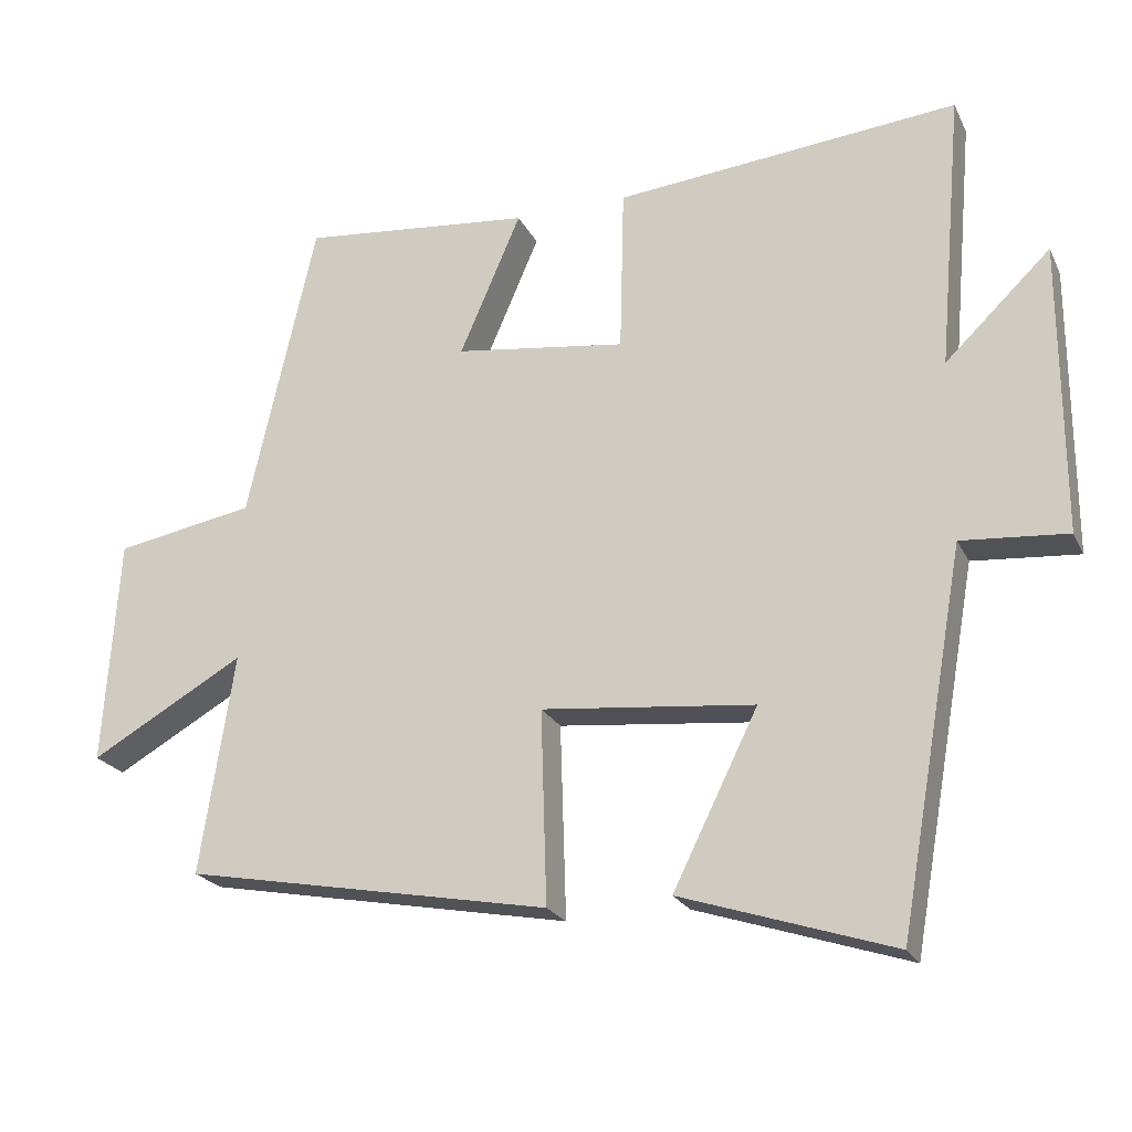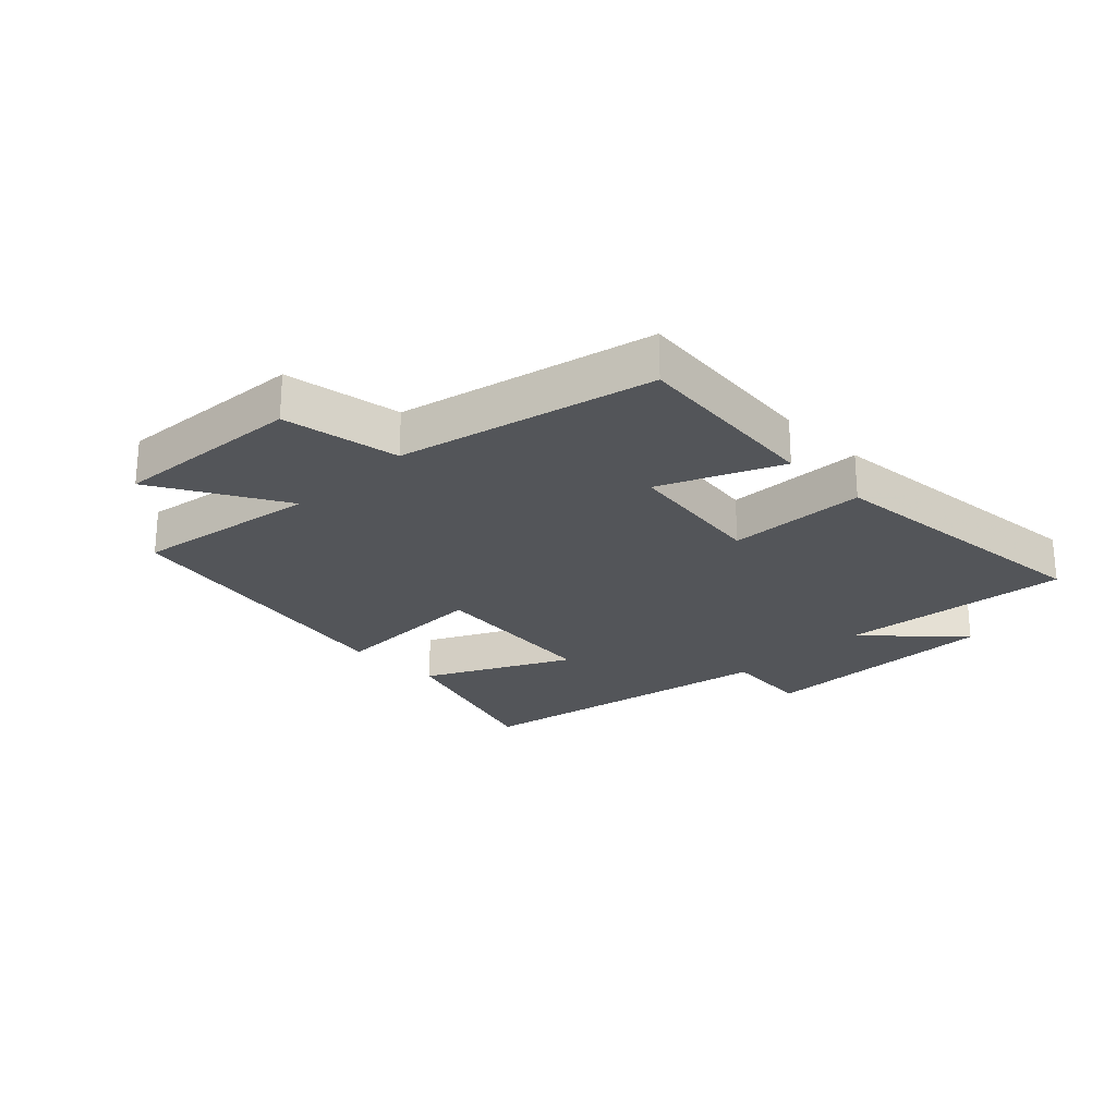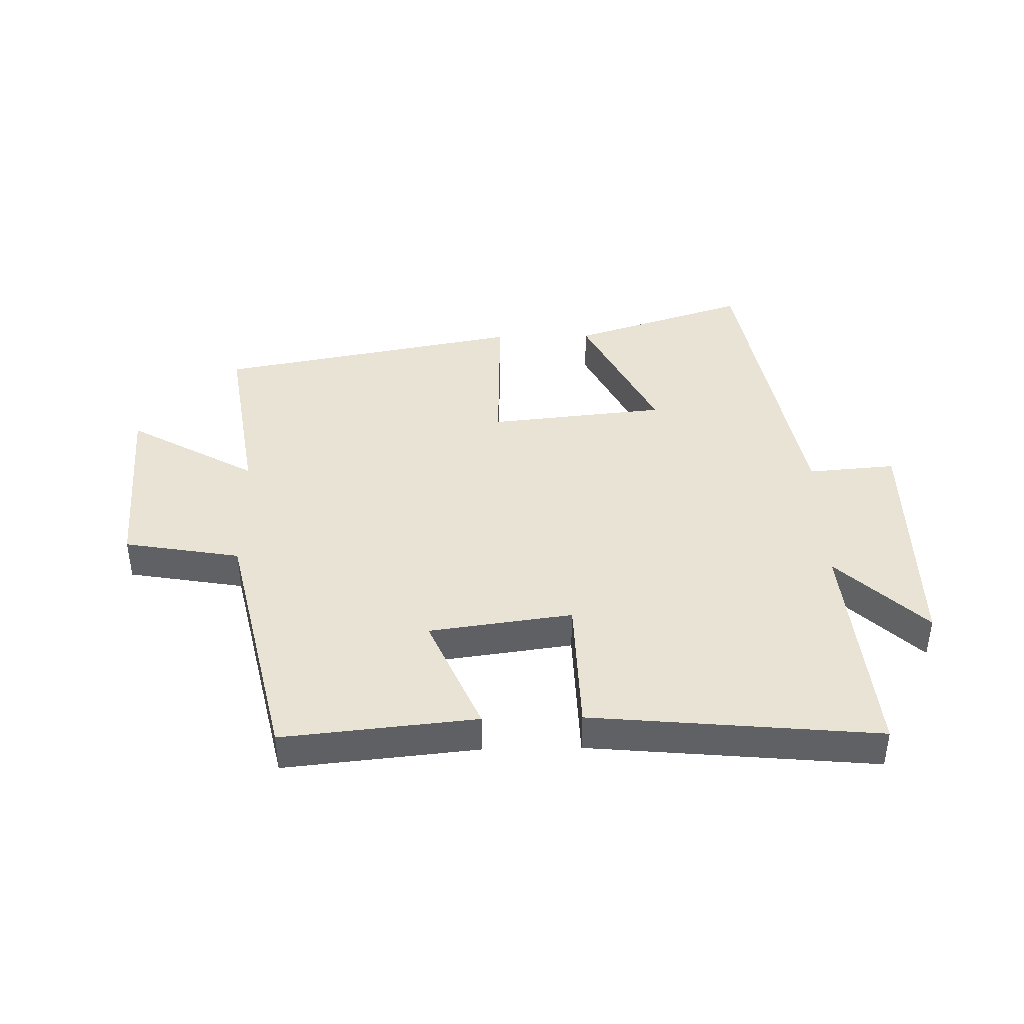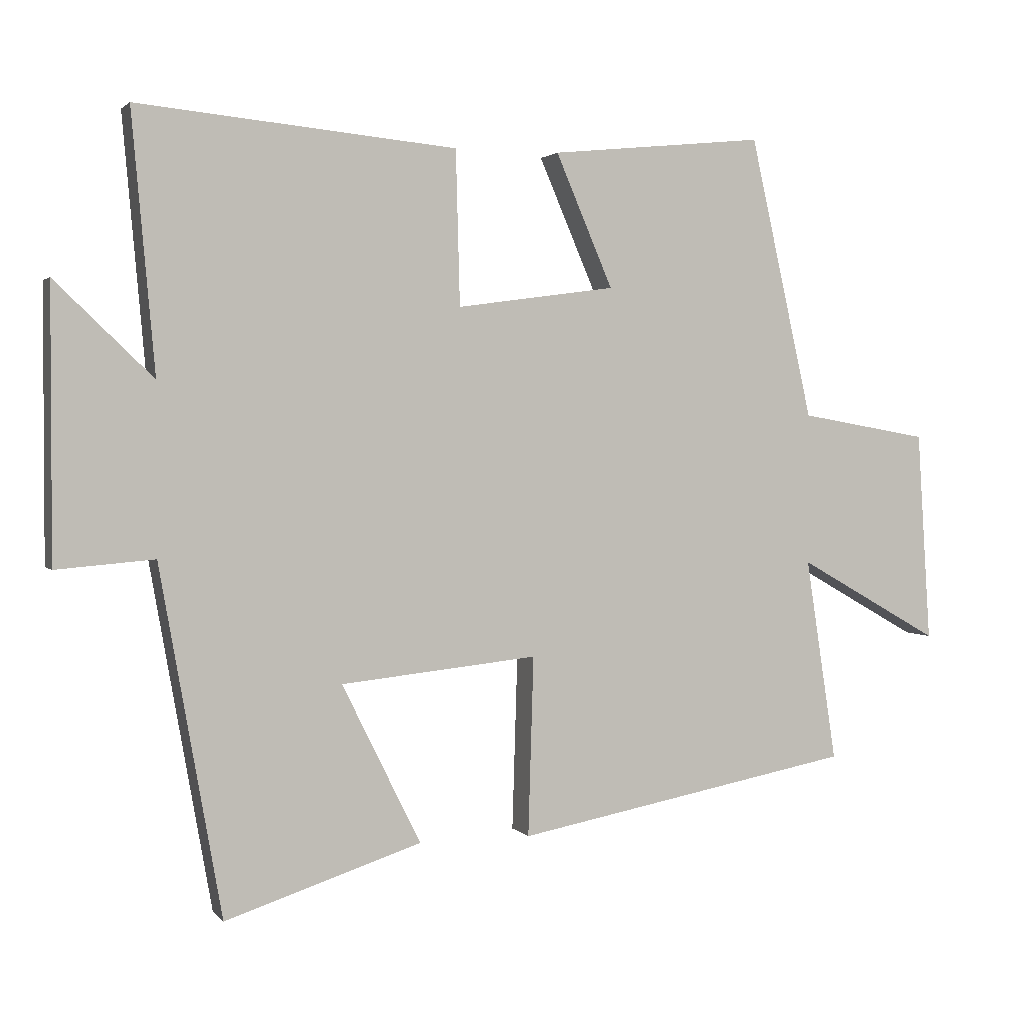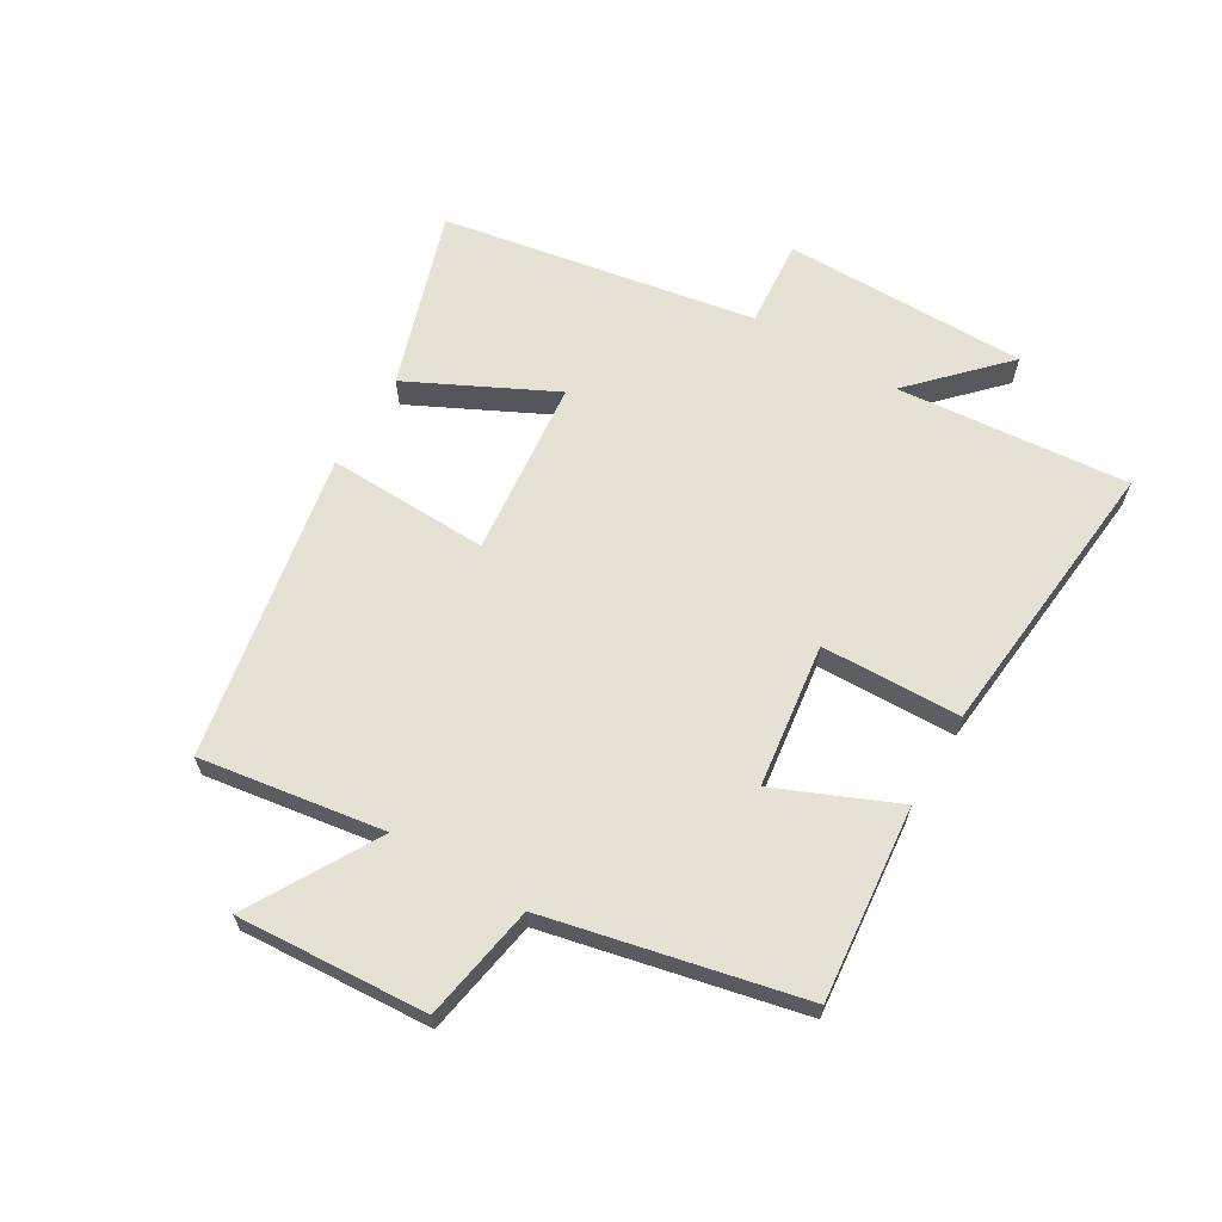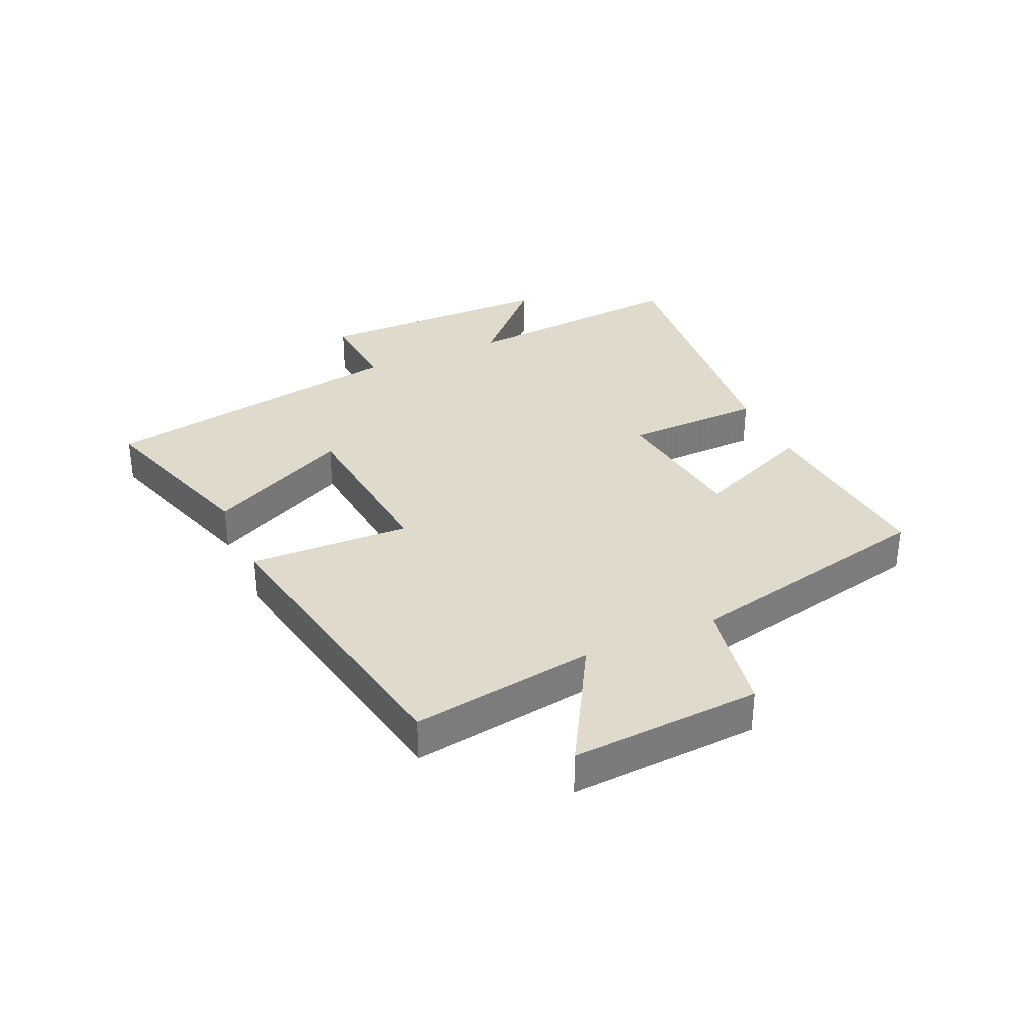
<metadata>
{"format":"obj","ext":"obj","renderer":"f3d","projection":"perspective","resolution":1024,"background":"white","views":[{"elev":-22.6,"azim":20.7,"up":"+Z"},{"elev":-24.1,"azim":-45.5,"up":"+Y"},{"elev":41.1,"azim":-1.2,"up":"+Y"},{"elev":2.0,"azim":160.5,"up":"+Z"},{"elev":64.2,"azim":-59.2,"up":"+Y"},{"elev":33.1,"azim":-113.9,"up":"+Y"}]}
</metadata>
<code>
v 0.534 0.07 0.544
v 0.5 0.07 0.165
v 0.644 0.07 0.303
v 0.644 0.07 -0.095
v 0.5 0.07 -0.083
v 0.409 0.07 -0.594
v 0.12 0.07 -0.5
v 0.236 0.07 -0.266
v -0.054 0.07 -0.236
v -0.046 0.07 -0.5
v -0.546 0.07 -0.406
v -0.5 0.07 -0.106
v -0.71 0.07 -0.225
v -0.69 0.07 0.085
v -0.5 0.07 0.118
v -0.407 0.07 0.532
v -0.091 0.07 0.5
v -0.175 0.07 0.305
v 0.059 0.07 0.273
v 0.065 0.07 0.5
v 0.534 0 0.544
v 0.5 0 0.165
v 0.644 0 0.303
v 0.644 0 -0.095
v 0.5 0 -0.083
v 0.409 0 -0.594
v 0.12 0 -0.5
v 0.236 0 -0.266
v -0.054 0 -0.236
v -0.046 0 -0.5
v -0.546 0 -0.406
v -0.5 0 -0.106
v -0.71 0 -0.225
v -0.69 0 0.085
v -0.5 0 0.118
v -0.407 0 0.532
v -0.091 0 0.5
v -0.175 0 0.305
v 0.059 0 0.273
v 0.065 0 0.5
f 19 20 1 2
f 18 19 2
f 15 16 17 18
f 15 18 2
f 12 13 14 15
f 12 15 2
f 9 10 11 12
f 8 9 12 2
f 5 6 7 8
f 5 8 2 3
f 3 4 5
f 22 21 40 39
f 22 39 38
f 38 37 36 35
f 22 38 35
f 35 34 33 32
f 22 35 32
f 32 31 30 29
f 22 32 29 28
f 28 27 26 25
f 23 22 28 25
f 25 24 23
f 1 21 22 2
f 2 22 23 3
f 3 23 24 4
f 4 24 25 5
f 5 25 26 6
f 6 26 27 7
f 7 27 28 8
f 8 28 29 9
f 9 29 30 10
f 10 30 31 11
f 11 31 32 12
f 12 32 33 13
f 13 33 34 14
f 14 34 35 15
f 15 35 36 16
f 16 36 37 17
f 17 37 38 18
f 18 38 39 19
f 19 39 40 20
f 20 40 21 1

</code>
